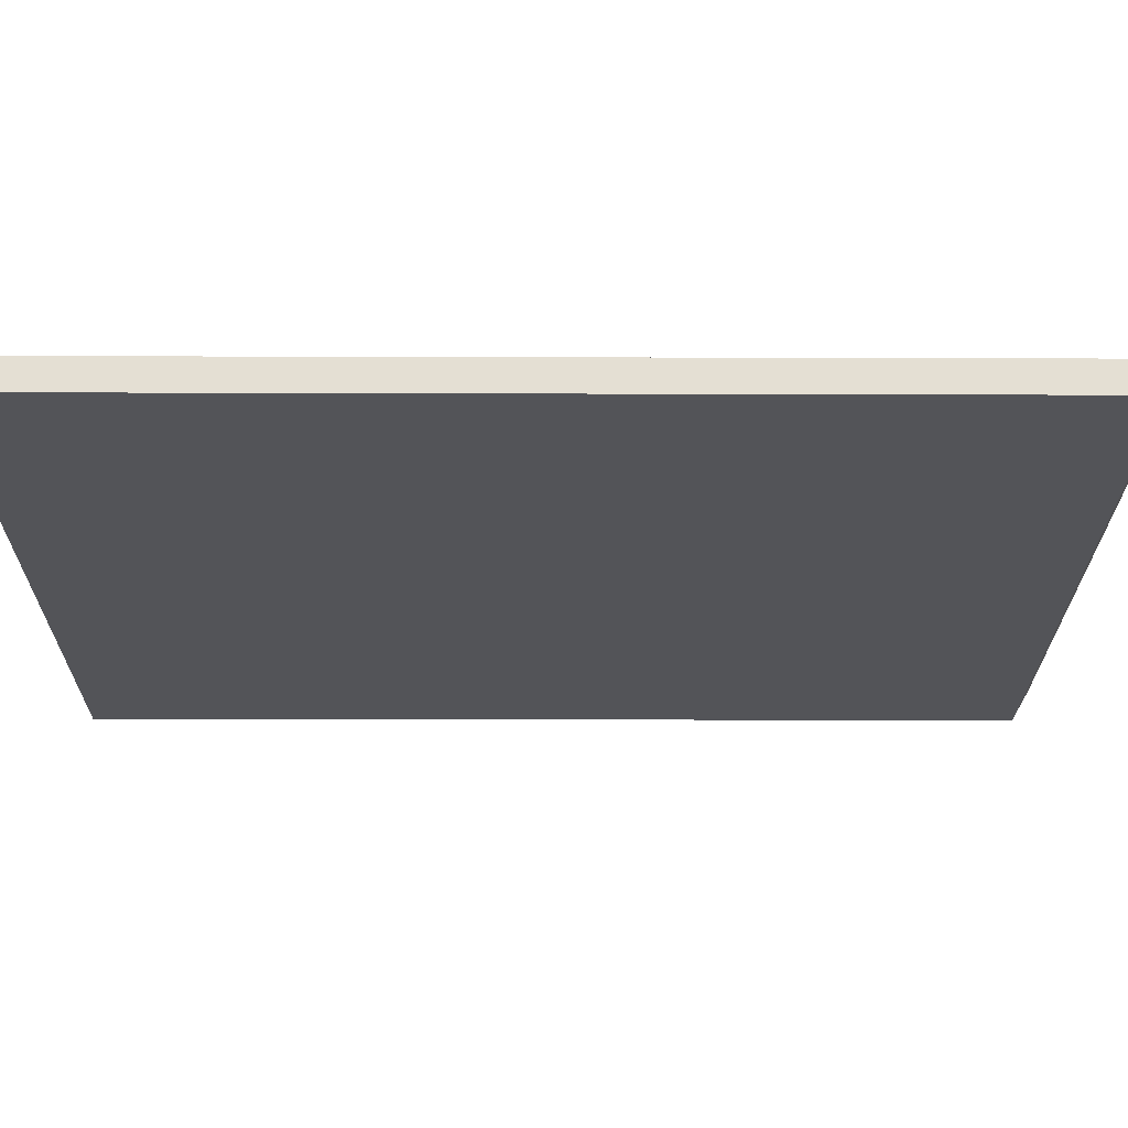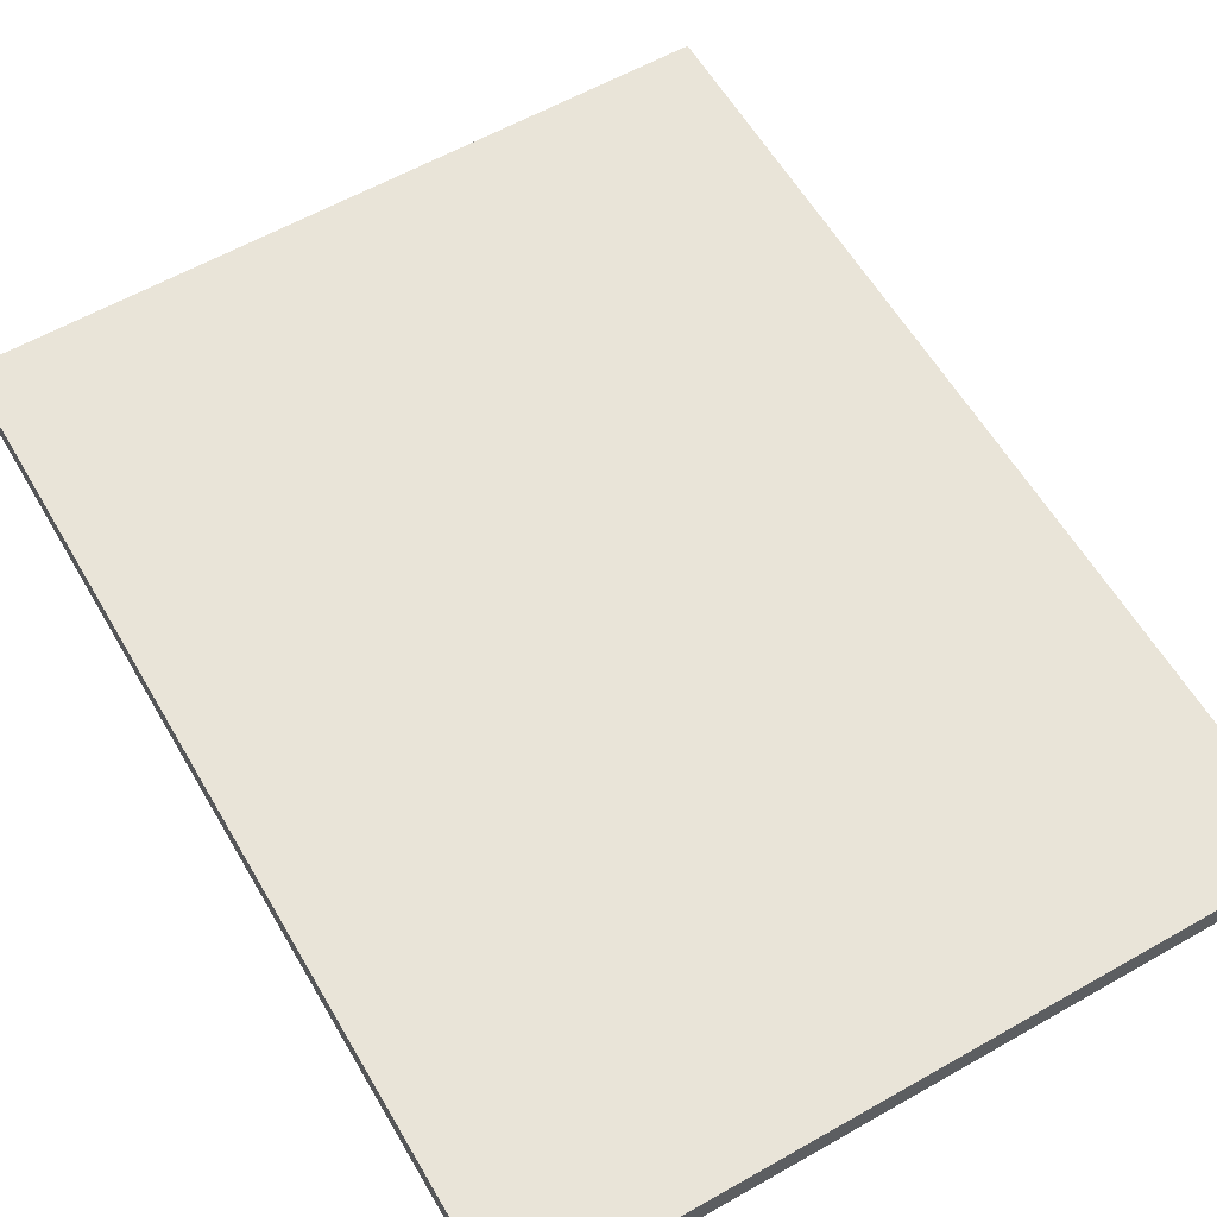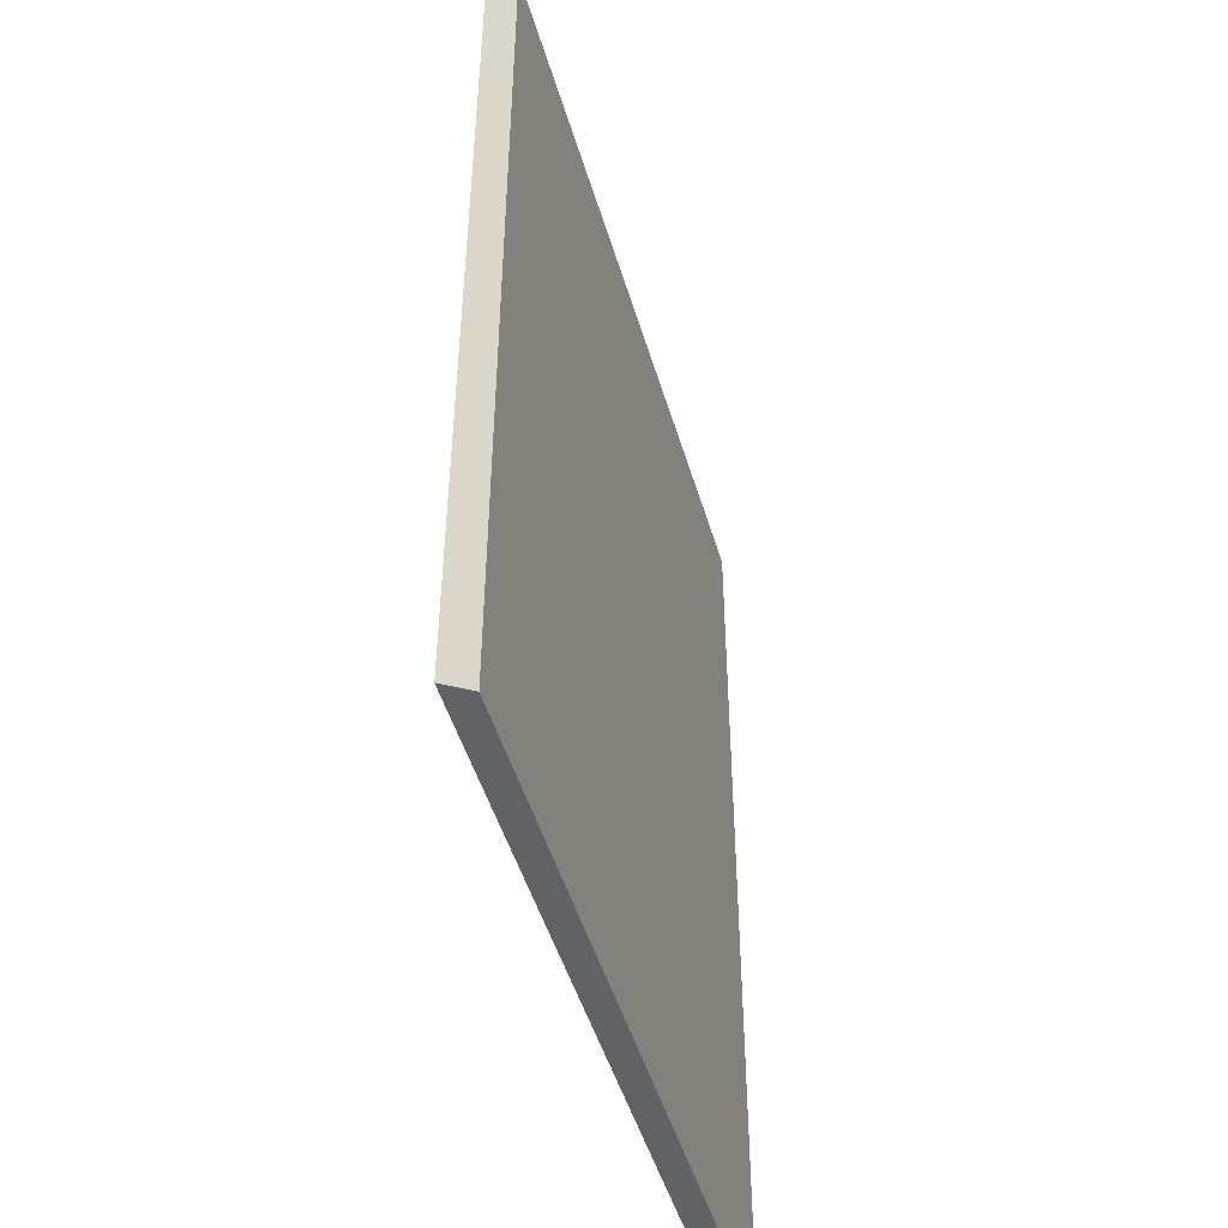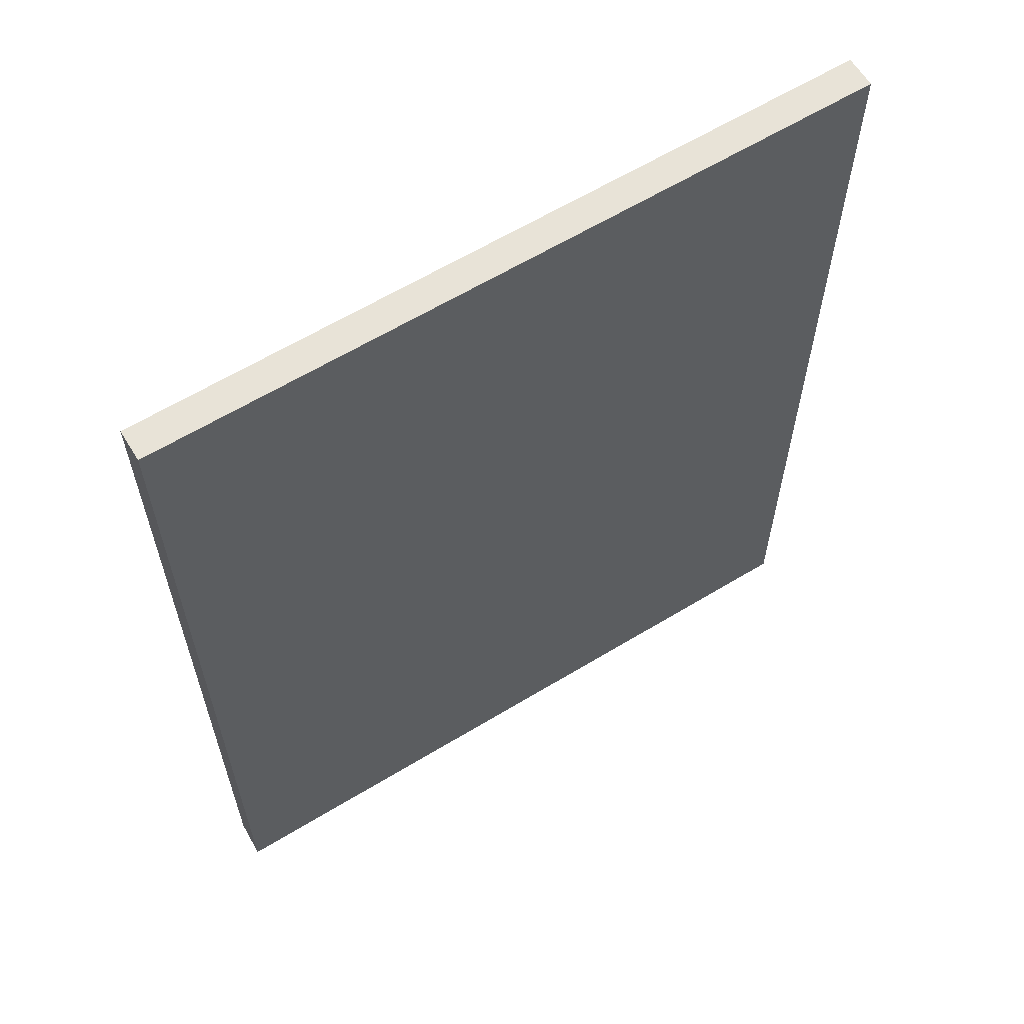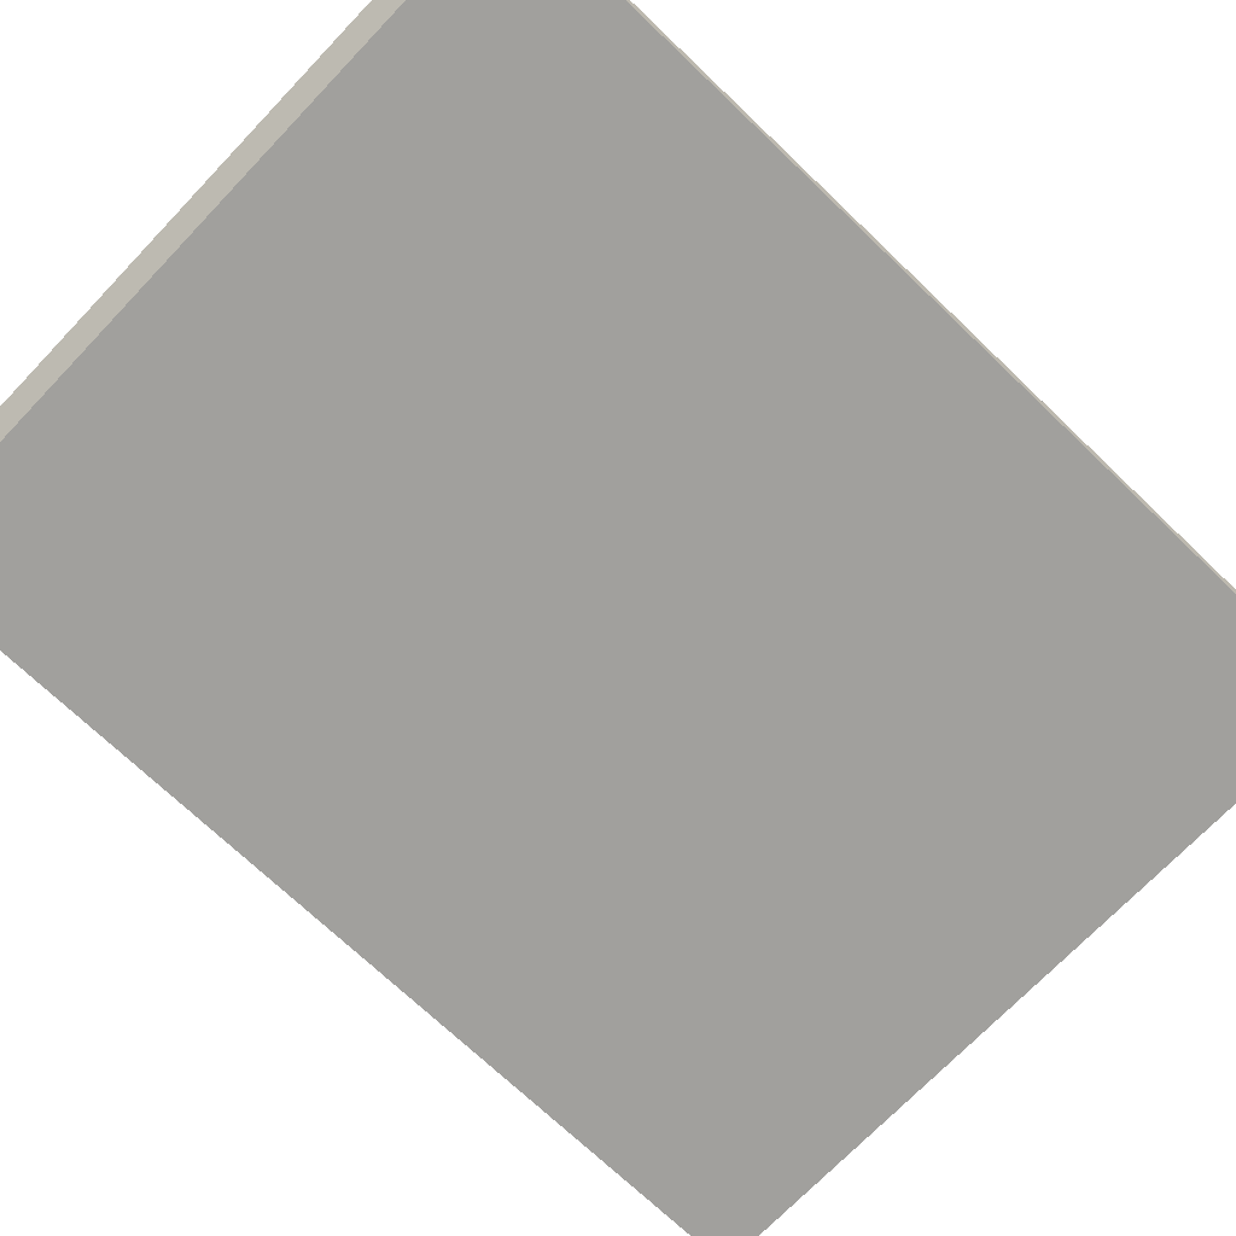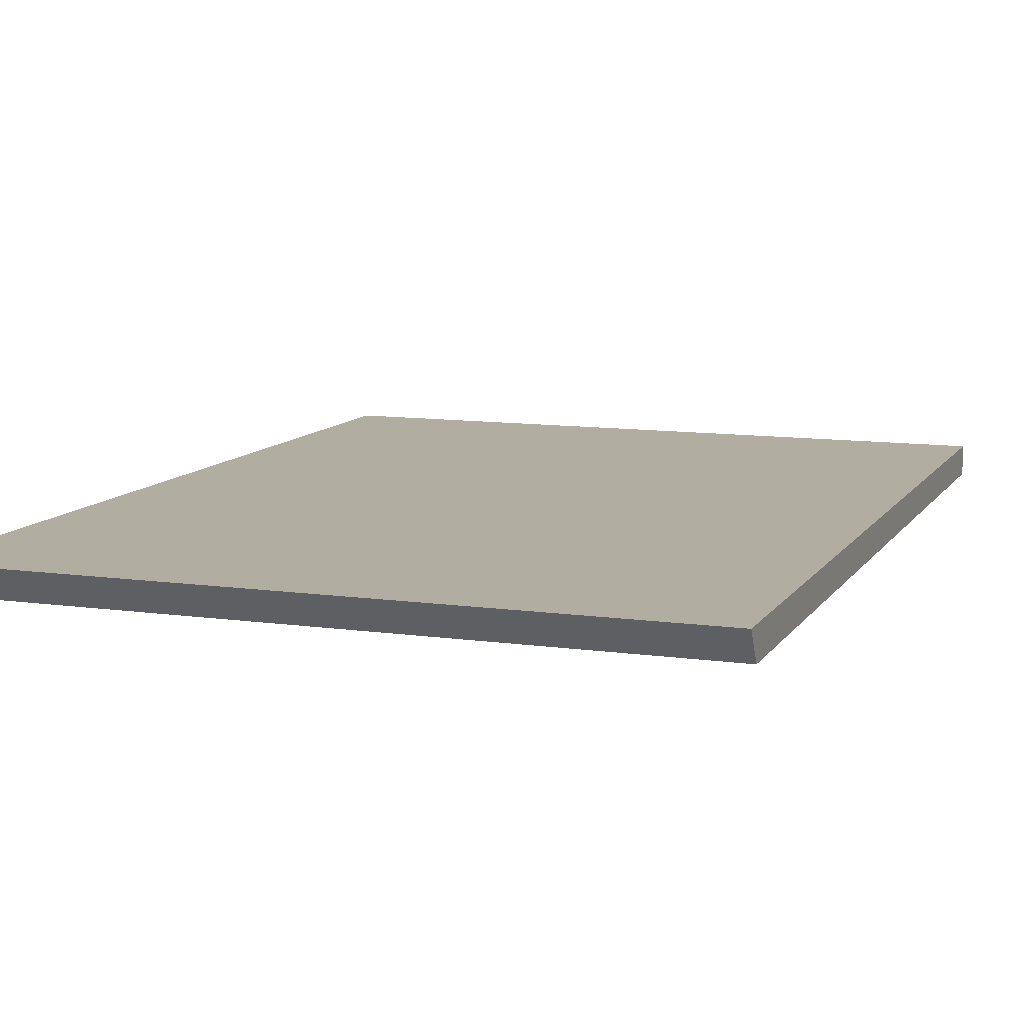
<metadata>
{"format":"obj","ext":"obj","renderer":"f3d","projection":"perspective","resolution":1024,"background":"white","views":[{"elev":-23.4,"azim":89.7,"up":"+Y"},{"elev":59.9,"azim":-30.2,"up":"+Y"},{"elev":-48.7,"azim":106.3,"up":"+Z"},{"elev":62.3,"azim":148.4,"up":"+Z"},{"elev":-71.6,"azim":-133.7,"up":"+Y"},{"elev":10.3,"azim":-160.0,"up":"+Y"}]}
</metadata>
<code>
g pb_Mesh72132
v 4.8 -5.722e-05 1.2
v -0.9801 -9.801e-05 1.2
v 4.8 0.2499 1.2
v -0.9801 0.2499 1.2
v -0.9801 -9.801e-05 1.2
v -0.9796 -9.864e-05 -6.254
v -0.9801 0.2499 1.2
v -0.9796 0.2499 -6.399
v -0.9796 -9.864e-05 -6.254
v 4.8 -4.578e-05 -6.259
v -0.9796 0.2499 -6.399
v 4.8 0.25 -6.403
v 4.8 -4.578e-05 -6.259
v 4.8 -5.722e-05 1.2
v 4.8 0.25 -6.403
v 4.8 0.2499 1.2
v 4.8 0.2499 1.2
v -0.9801 0.2499 1.2
v 4.8 0.25 -6.403
v -0.9796 0.2499 -6.399
v 4.8 -4.578e-05 -6.259
v -0.9796 -9.864e-05 -6.254
v 4.8 -5.722e-05 1.2
v -0.9801 -9.801e-05 1.2
g pb_Mesh72132_0
f 3 2 1
f 3 4 2
f 7 6 5
f 7 8 6
f 11 10 9
f 11 12 10
f 15 14 13
f 15 16 14
f 19 18 17
f 19 20 18
f 23 22 21
f 23 24 22

</code>
